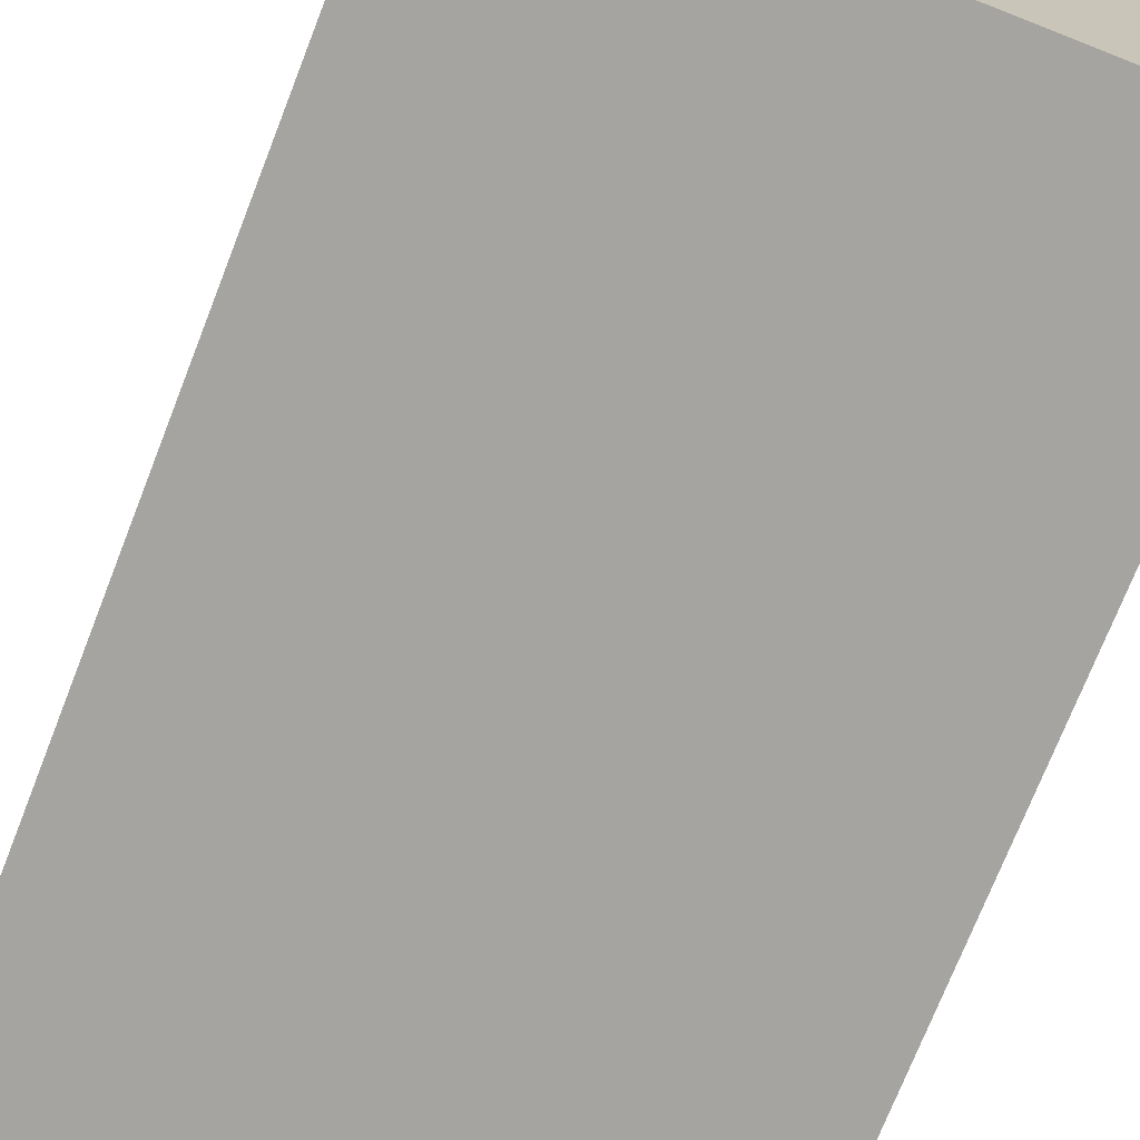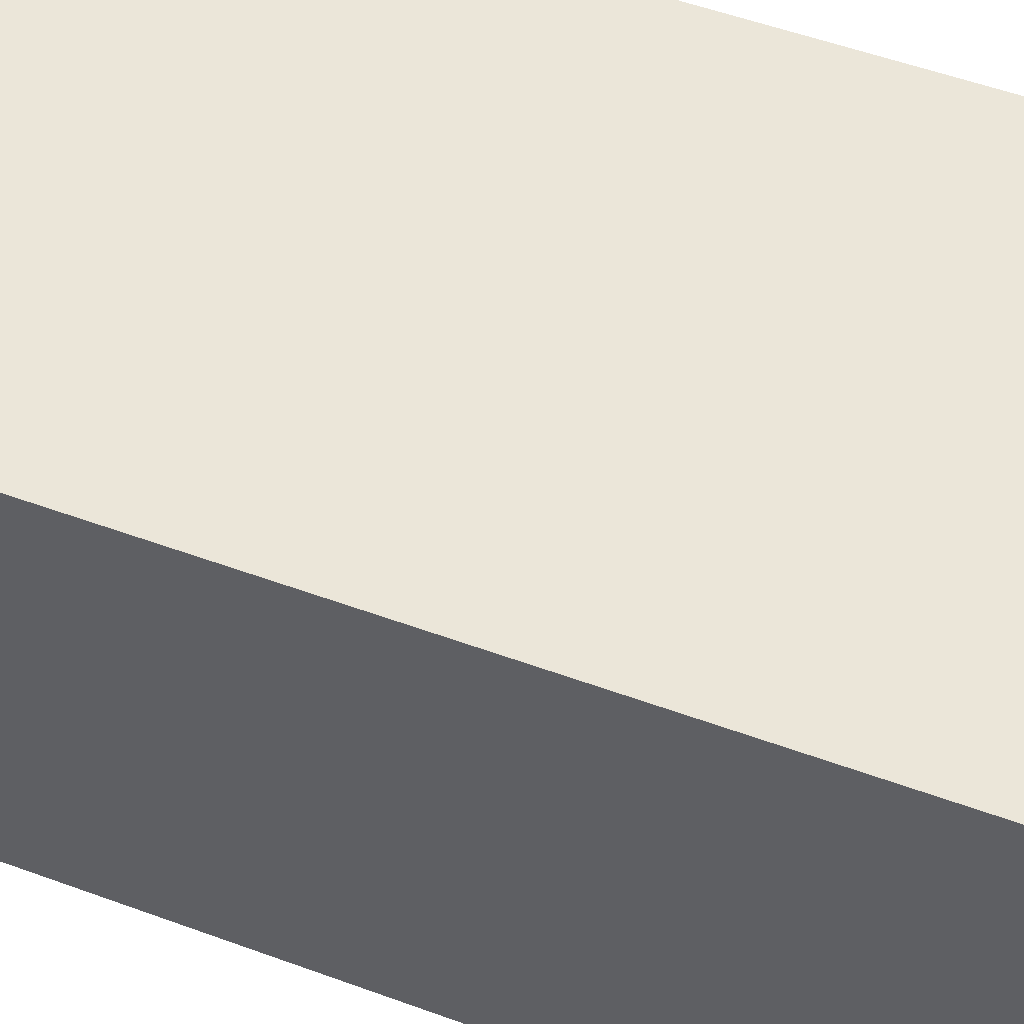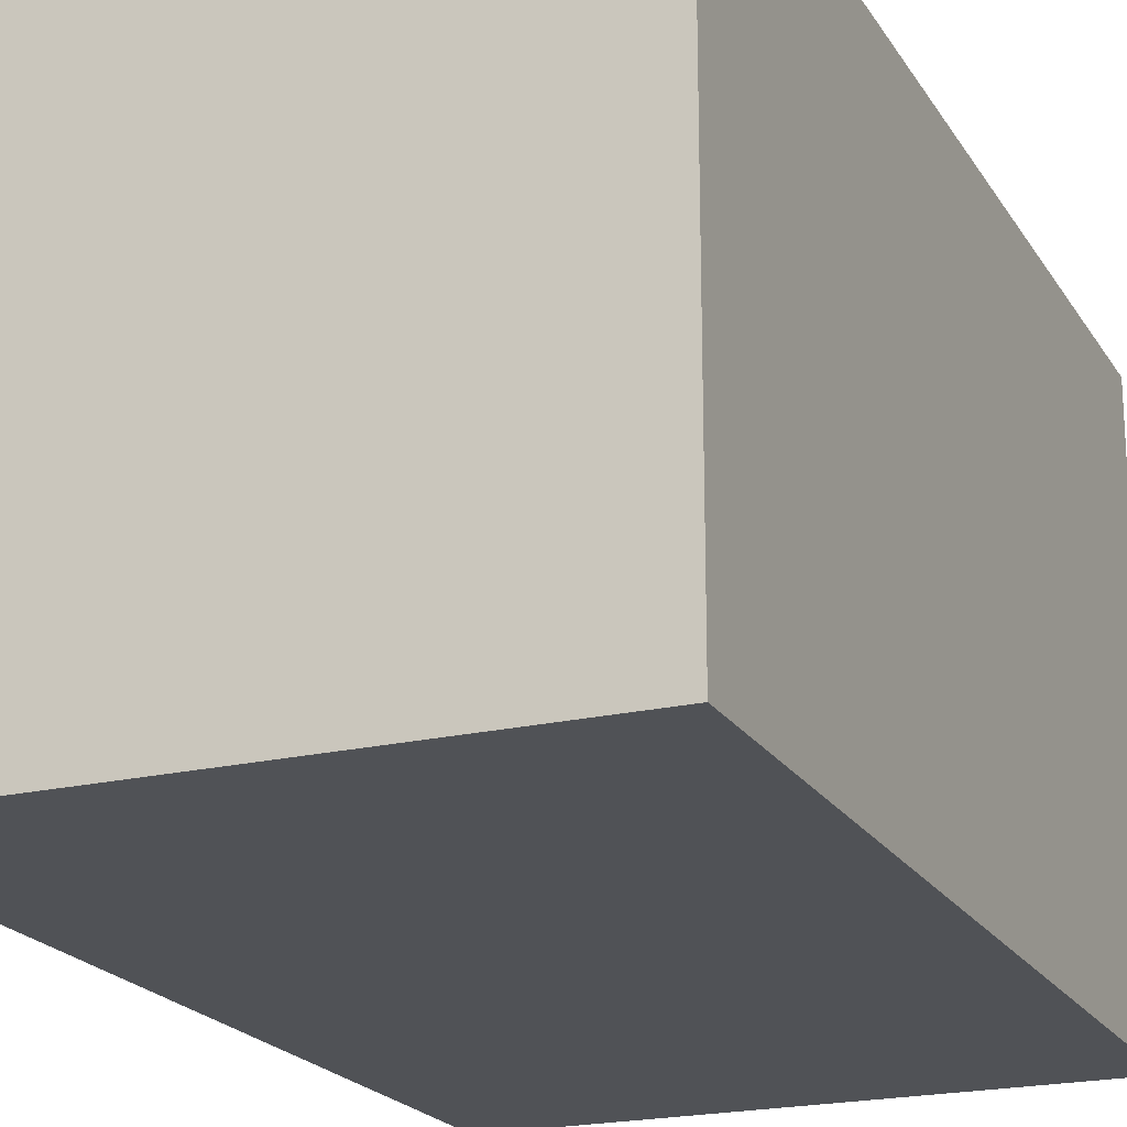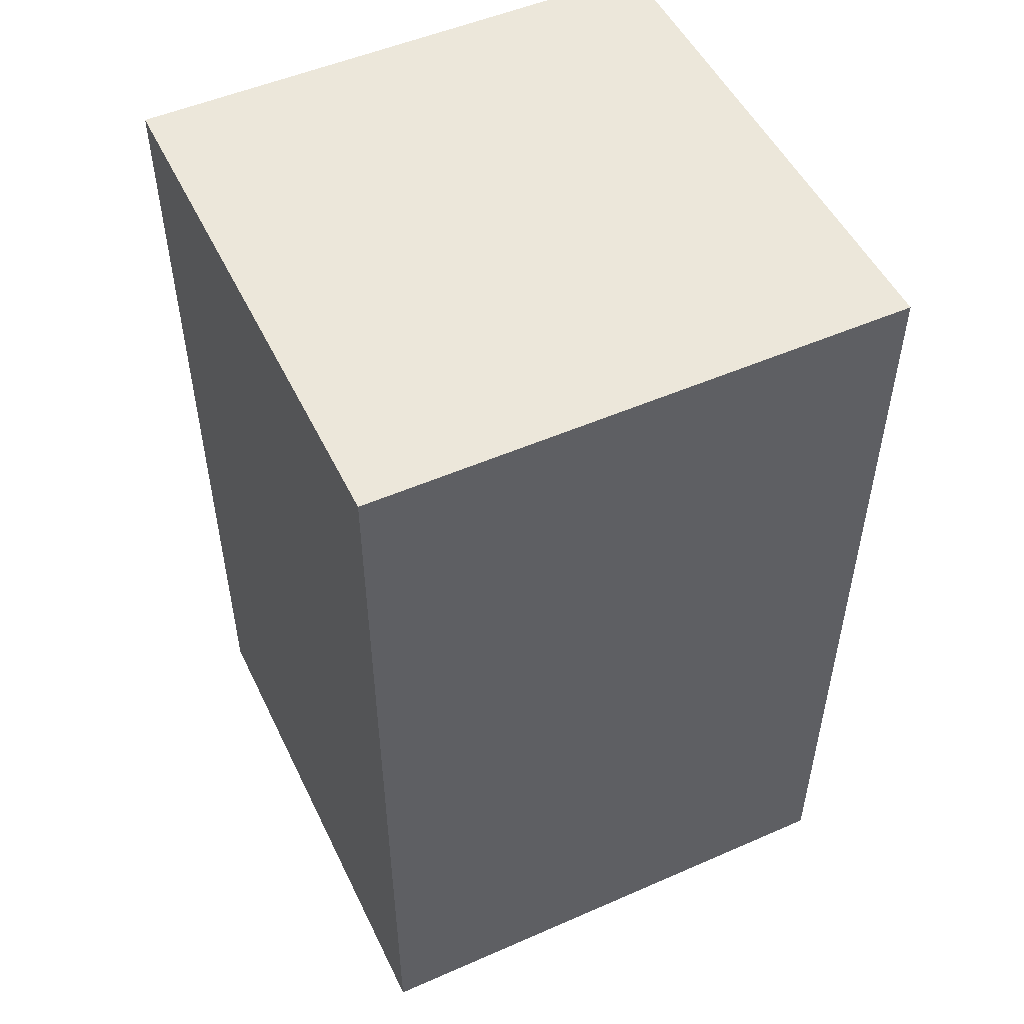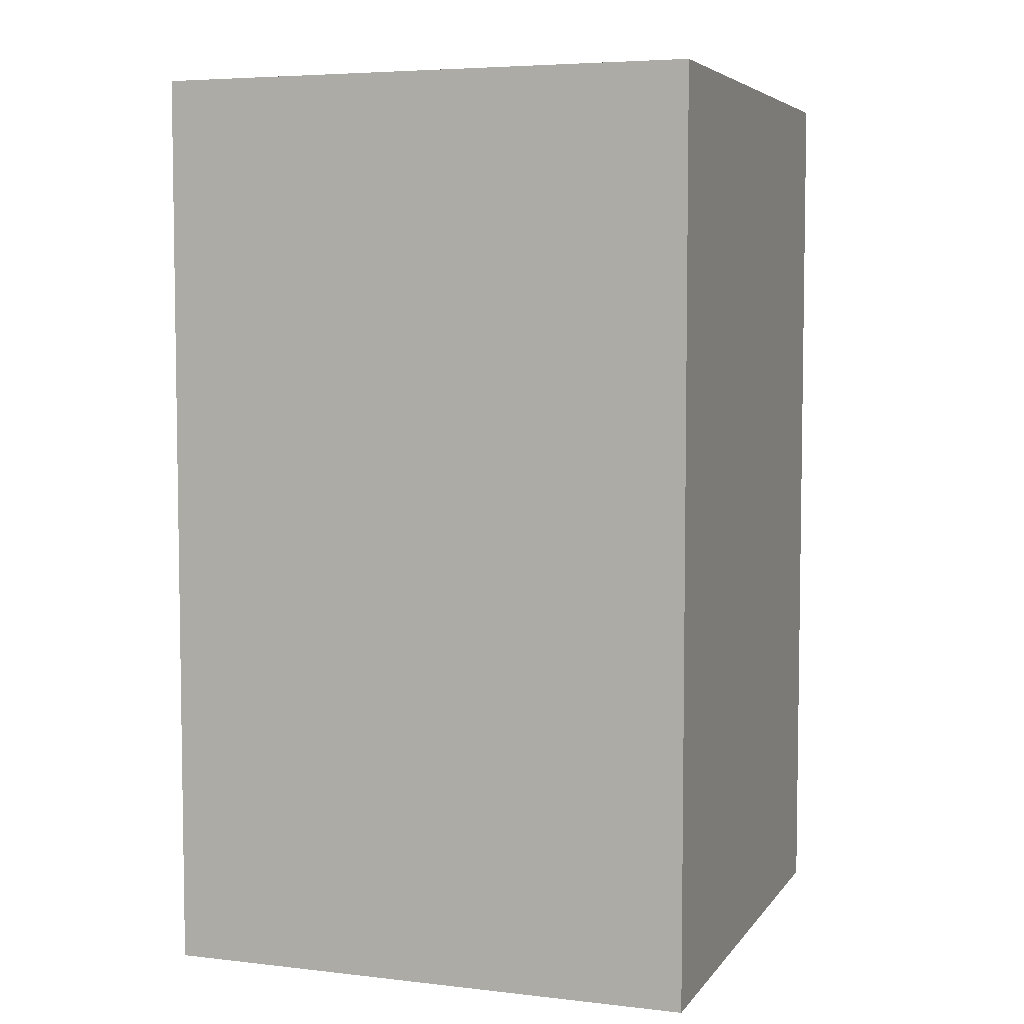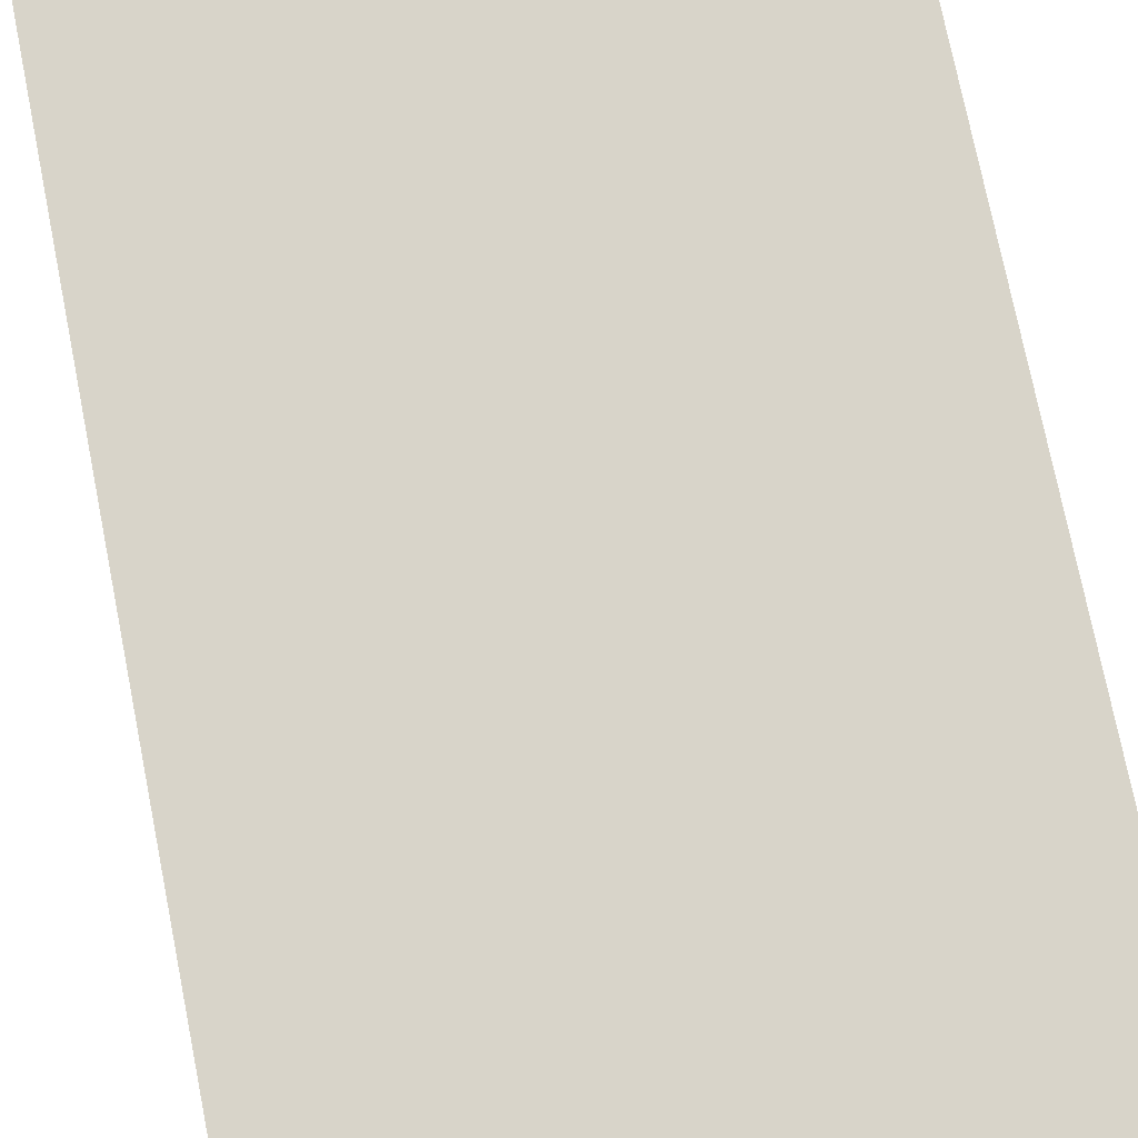
<metadata>
{"format":"obj","ext":"obj","renderer":"f3d","projection":"perspective","resolution":1024,"background":"white","views":[{"elev":-73.5,"azim":158.6,"up":"+Z"},{"elev":55.9,"azim":110.8,"up":"+Z"},{"elev":-20.7,"azim":23.1,"up":"+Z"},{"elev":51.2,"azim":-115.4,"up":"+Y"},{"elev":5.4,"azim":-70.4,"up":"+Y"},{"elev":75.2,"azim":168.7,"up":"+Z"}]}
</metadata>
<code>
o Cube
v -0.8148 -4.262 -0.8148
v -0.8148 -7.003 -0.8148
v -0.8148 -4.262 0.8148
v -0.8148 -7.003 0.8148
v 0.8148 -4.262 -0.8148
v 0.8148 -7.003 -0.8148
v 0.8148 -4.262 0.8148
v 0.8148 -7.003 0.8148
f 2 3 1
f 4 7 3
f 8 5 7
f 6 1 5
f 7 1 3
f 4 6 8
f 2 4 3
f 4 8 7
f 8 6 5
f 6 2 1
f 7 5 1
f 4 2 6

</code>
